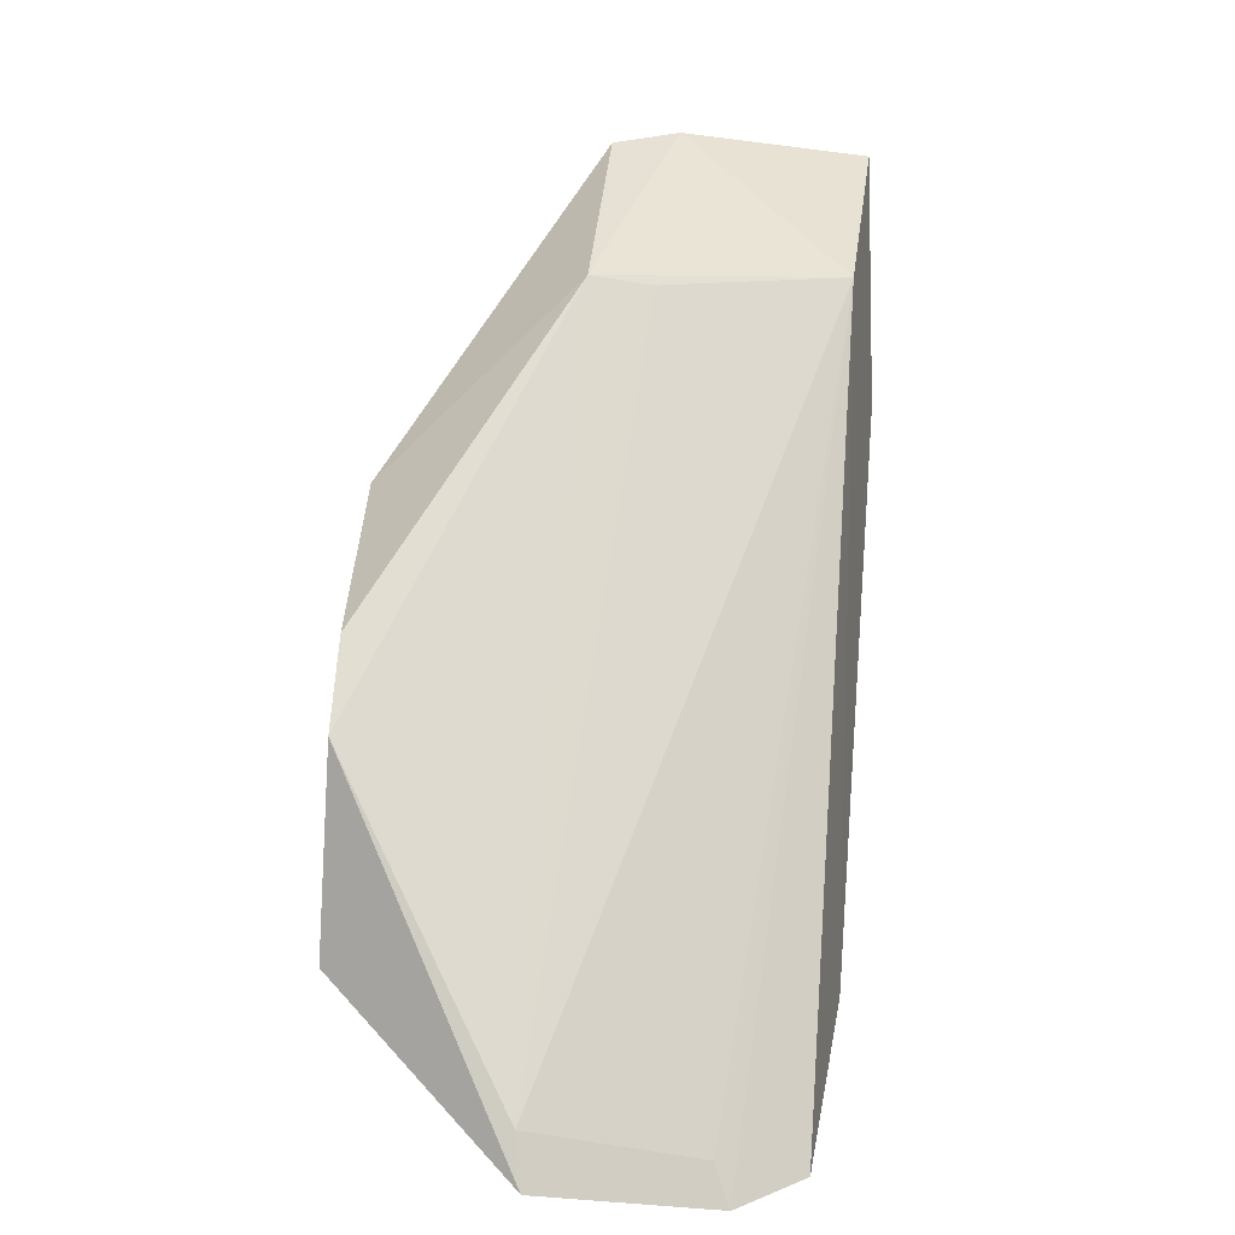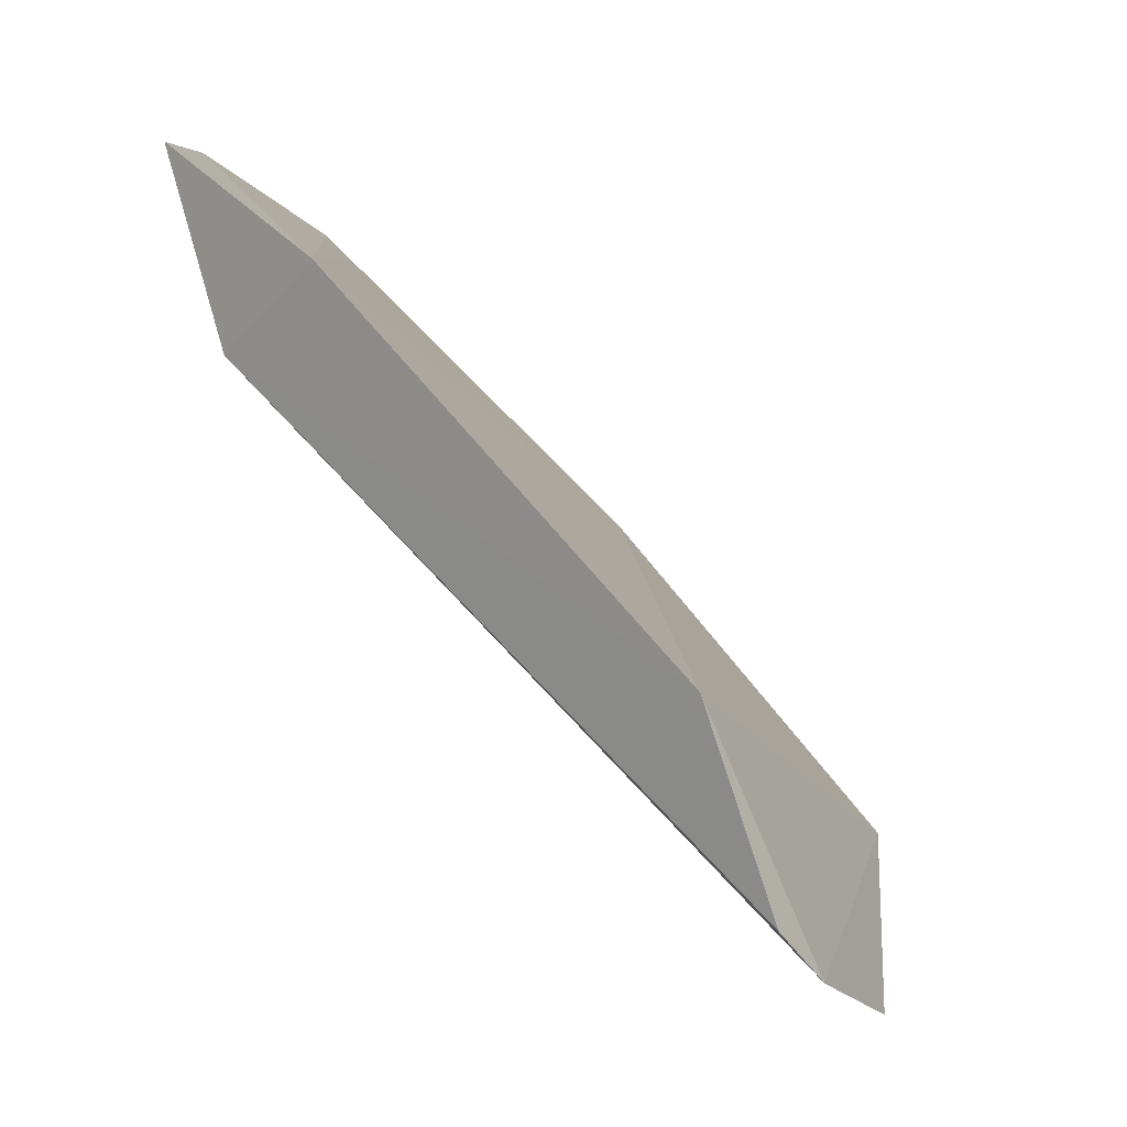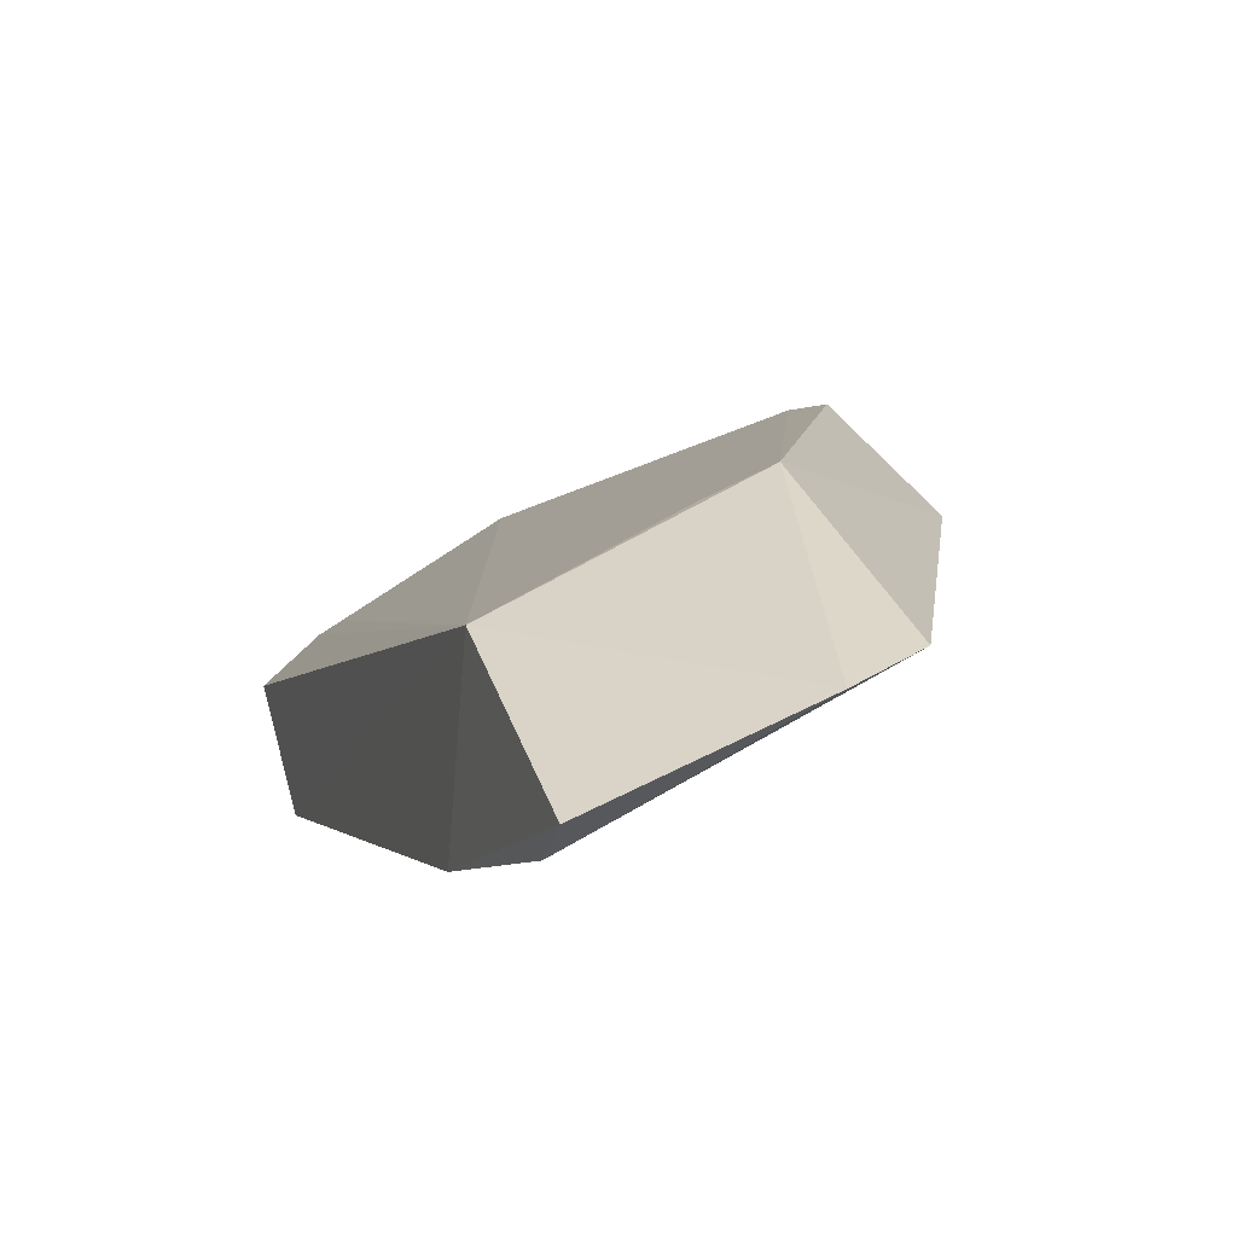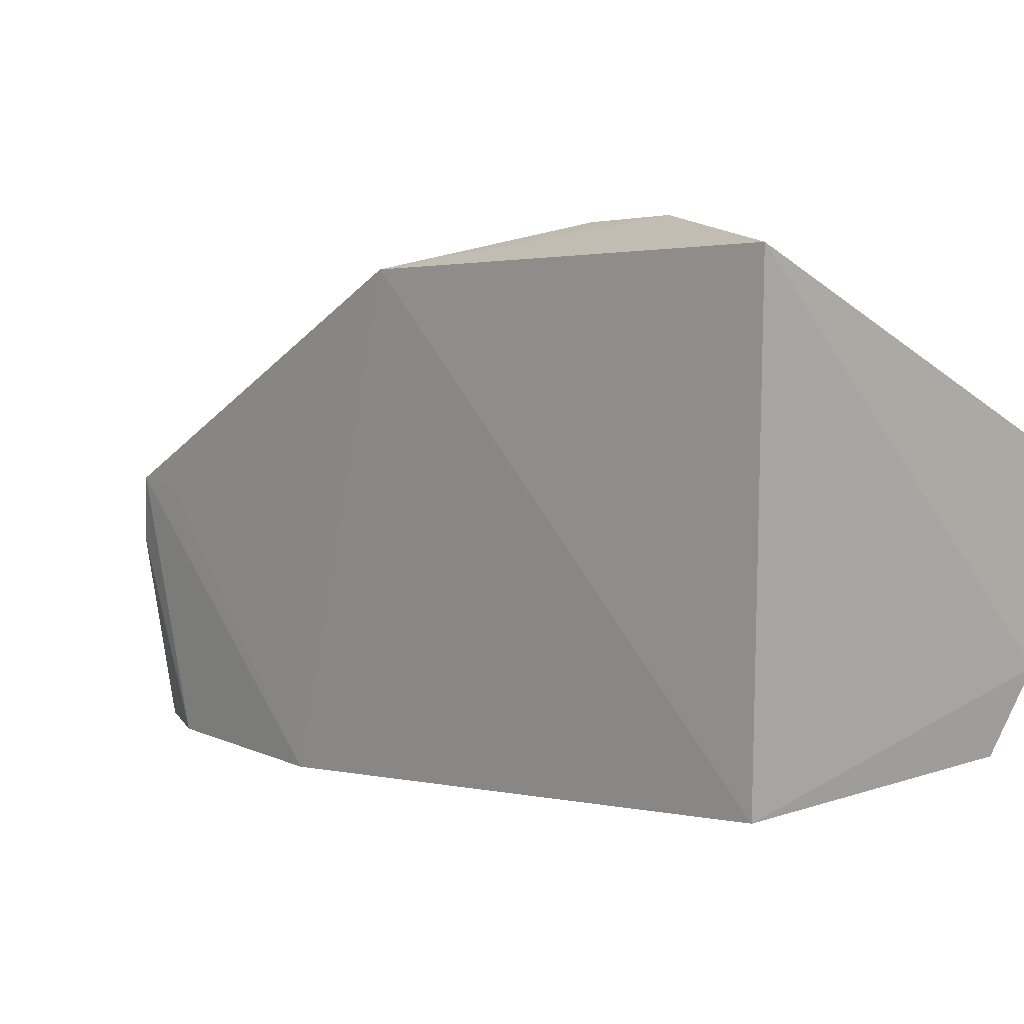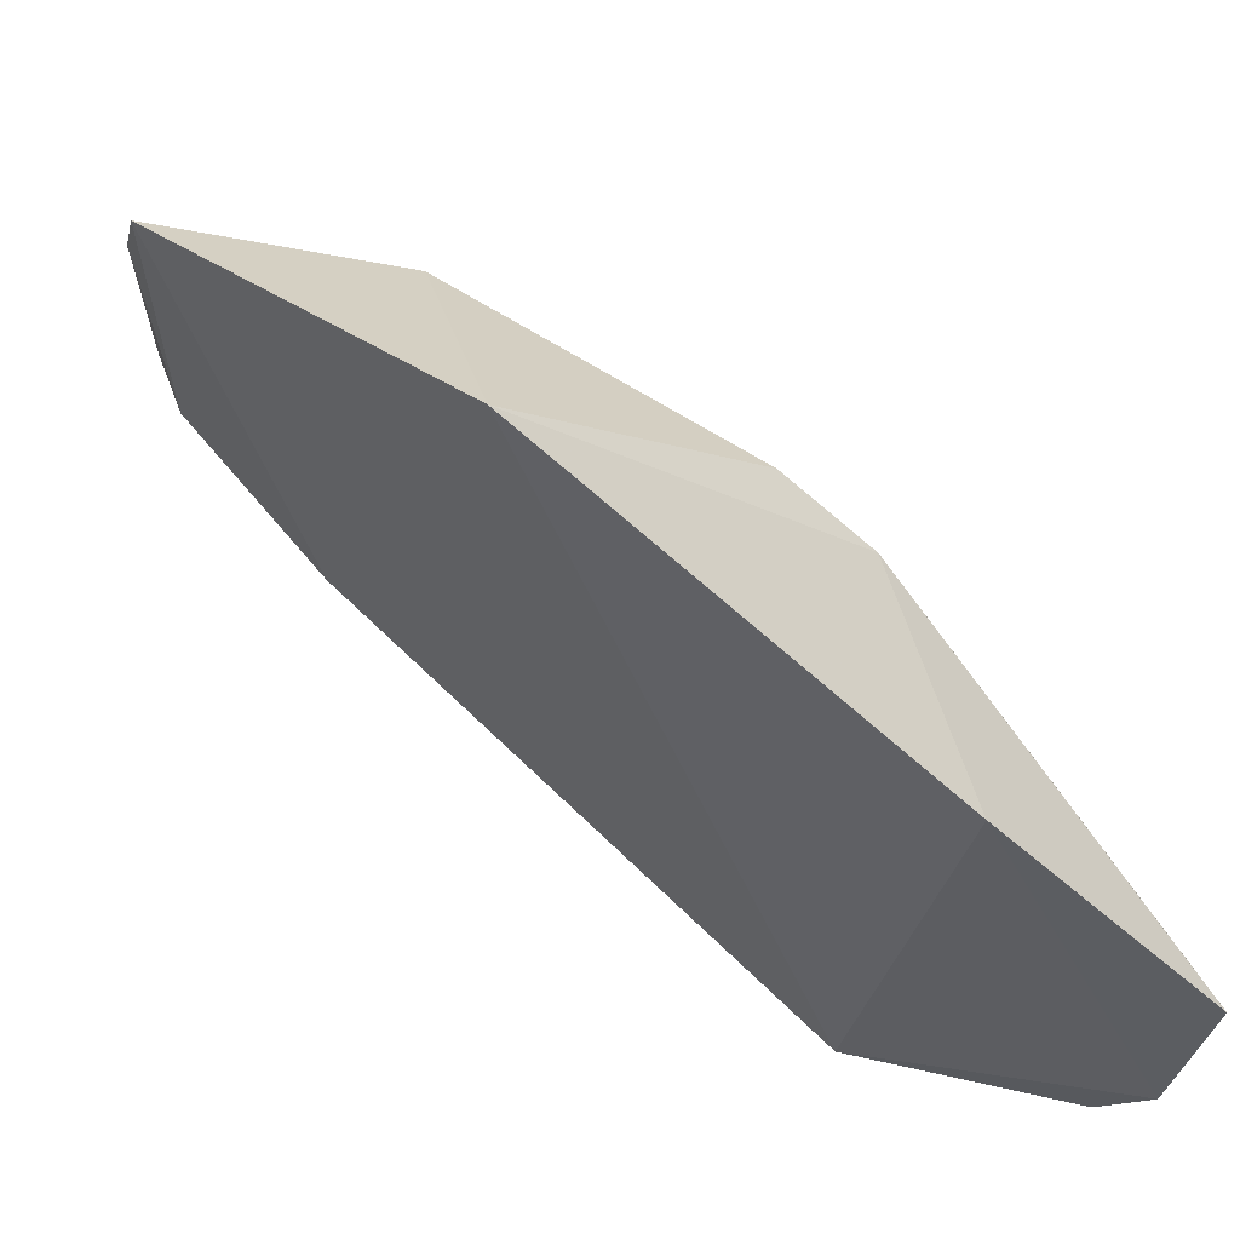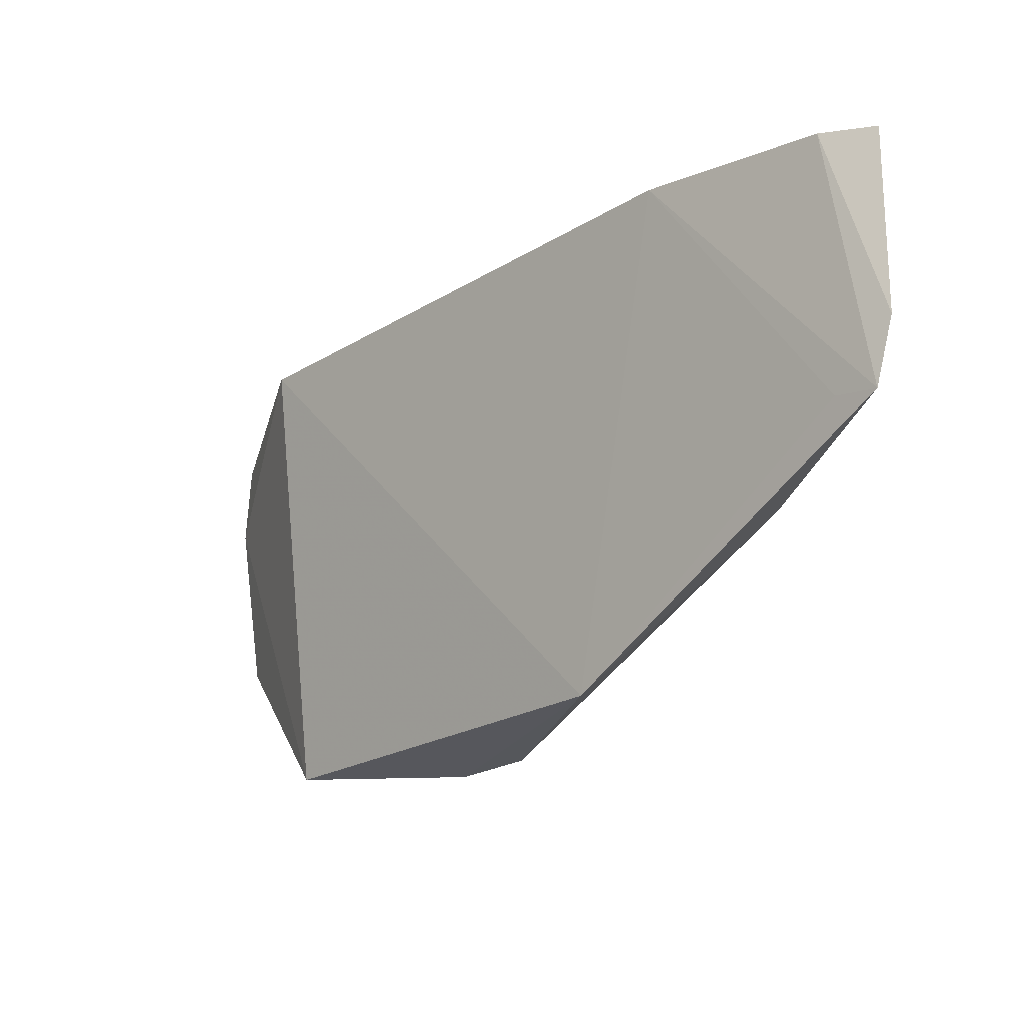
<metadata>
{"format":"obj","ext":"obj","renderer":"f3d","projection":"perspective","resolution":1024,"background":"white","views":[{"elev":-65.6,"azim":174.1,"up":"+Z"},{"elev":-6.2,"azim":-56.9,"up":"+Z"},{"elev":46.7,"azim":-23.1,"up":"+Y"},{"elev":-74.7,"azim":104.0,"up":"+Y"},{"elev":-19.3,"azim":96.1,"up":"+Y"},{"elev":65.0,"azim":92.5,"up":"+Z"}]}
</metadata>
<code>
v -0.1392 0.2574 -0.09026
v -0.05437 0.2857 -0.06086
v -0.1632 0.2718 -0.03275
v -0.1604 0.4197 0.1033
v -0.09545 0.404 0.03638
v -0.0991 0.4192 0.09317
v -0.1543 0.4051 0.05091
v -0.05214 0.3296 -0.04541
v -0.05323 0.3586 0.0179
v -0.1649 0.3702 0.0673
v -0.1149 0.422 0.0982
v -0.1553 0.259 -0.07942
v -0.09798 0.2639 -0.0995
v -0.05213 0.3447 -0.02957
v -0.1008 0.411 0.0858
v -0.1612 0.4066 0.09826
v -0.09579 0.2736 -0.09257
v -0.1351 0.2652 -0.08526
v -0.1103 0.4027 0.03811
f 1 2 3
f 9 3 2
f 9 2 8
f 9 5 6
f 10 3 9
f 10 7 3
f 10 4 7
f 11 6 5
f 11 7 4
f 11 5 7
f 12 7 1
f 12 1 3
f 12 3 7
f 13 8 2
f 13 2 1
f 14 9 8
f 14 8 5
f 14 5 9
f 15 10 9
f 15 9 6
f 15 6 10
f 16 10 6
f 16 6 11
f 16 11 4
f 16 4 10
f 17 13 1
f 17 5 8
f 17 8 13
f 18 17 1
f 18 1 7
f 18 7 17
f 19 17 7
f 19 7 5
f 19 5 17

</code>
